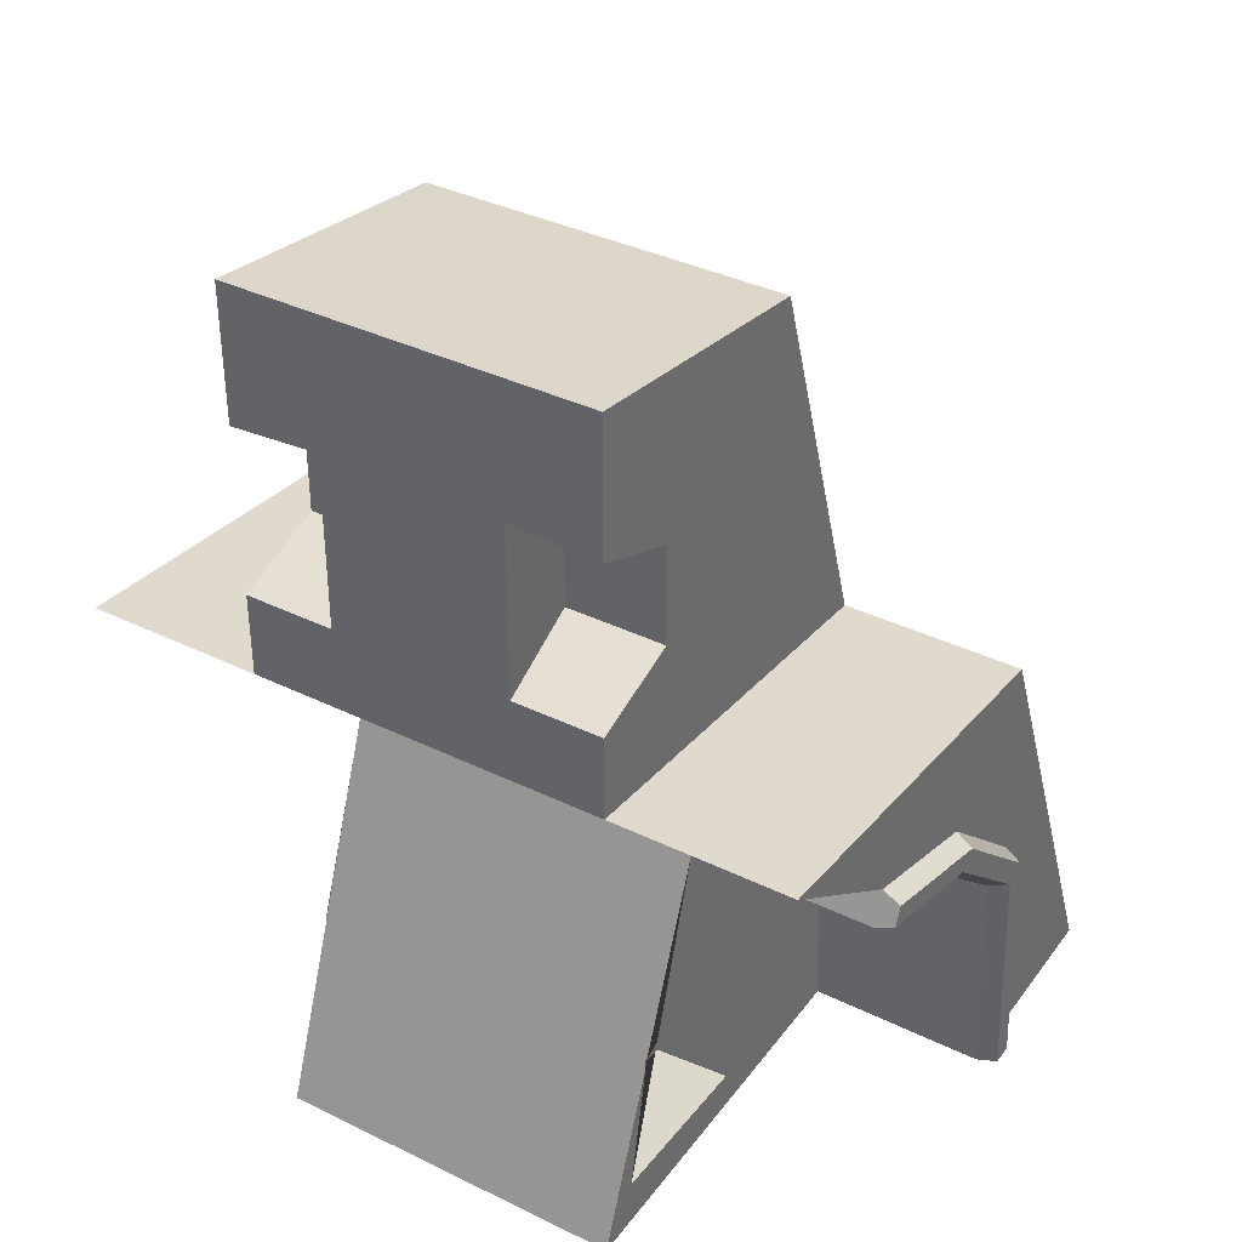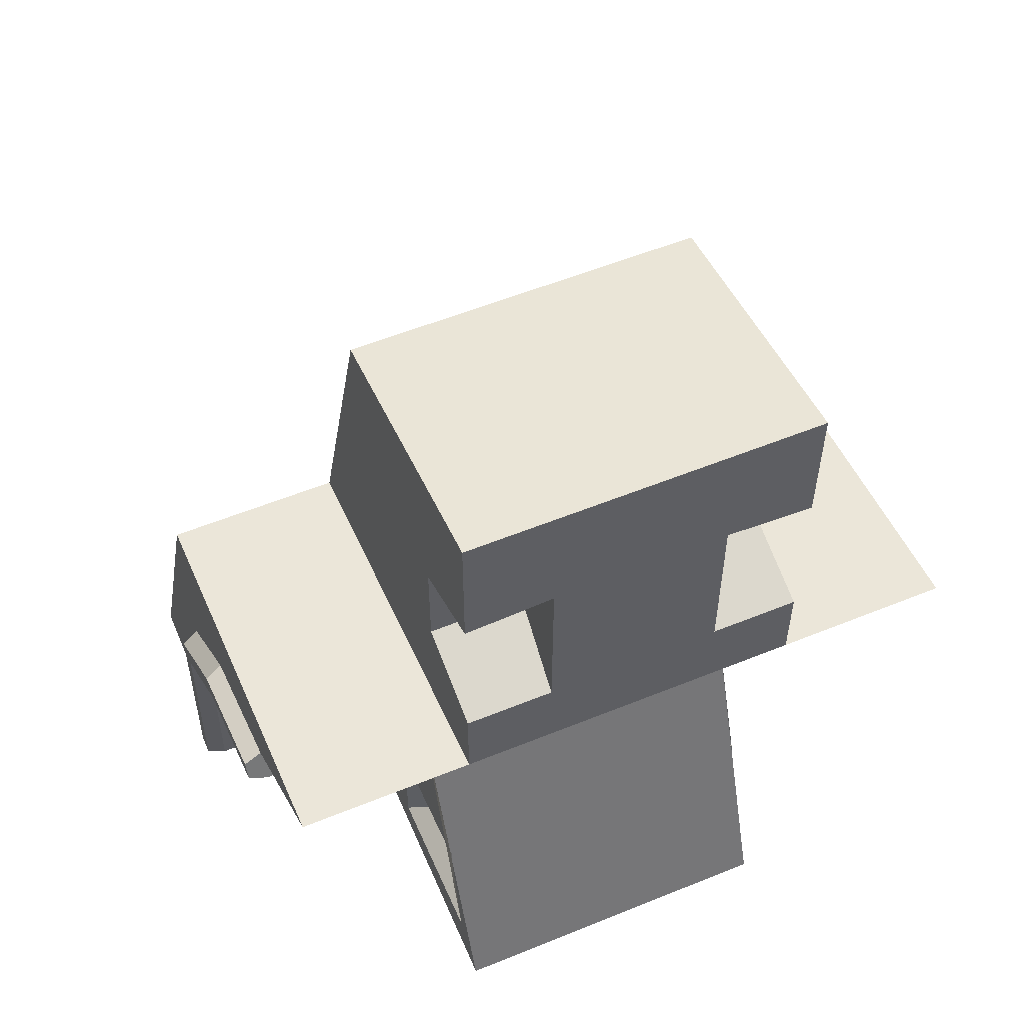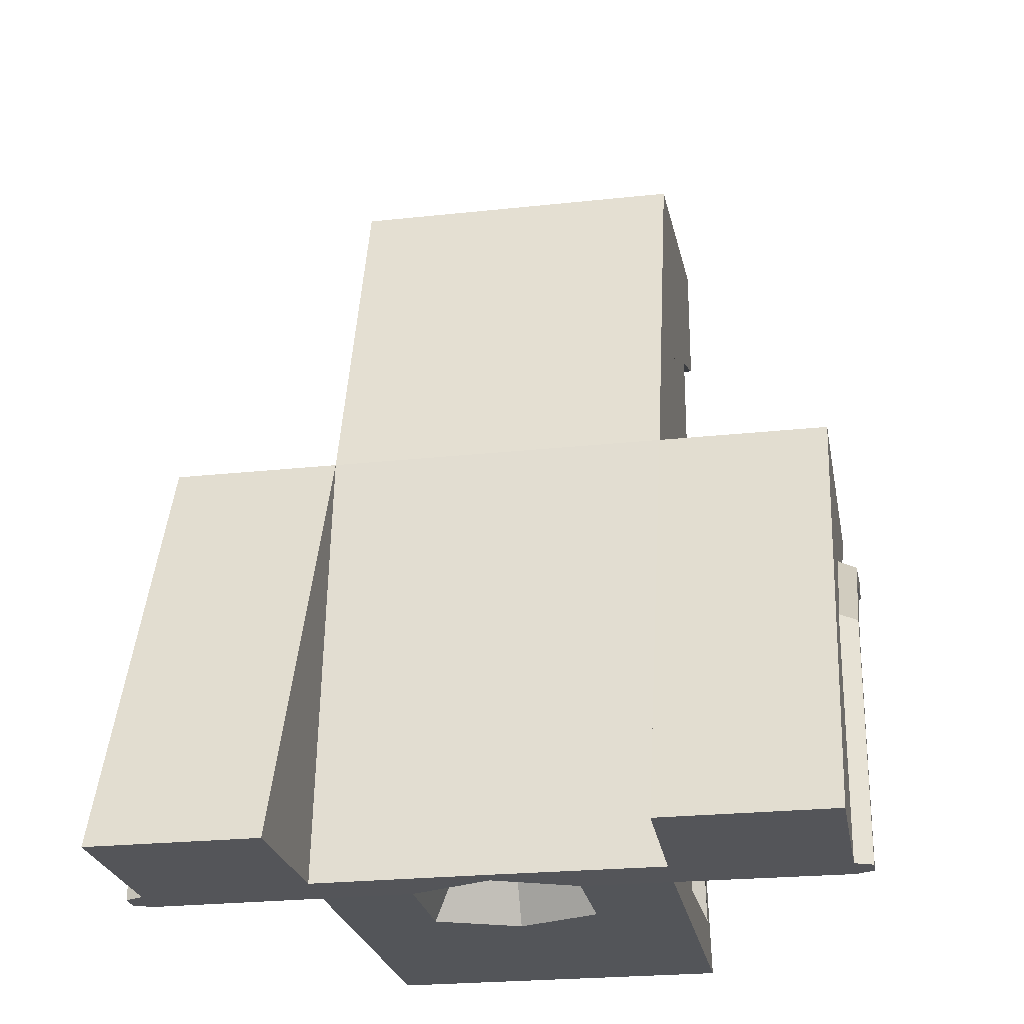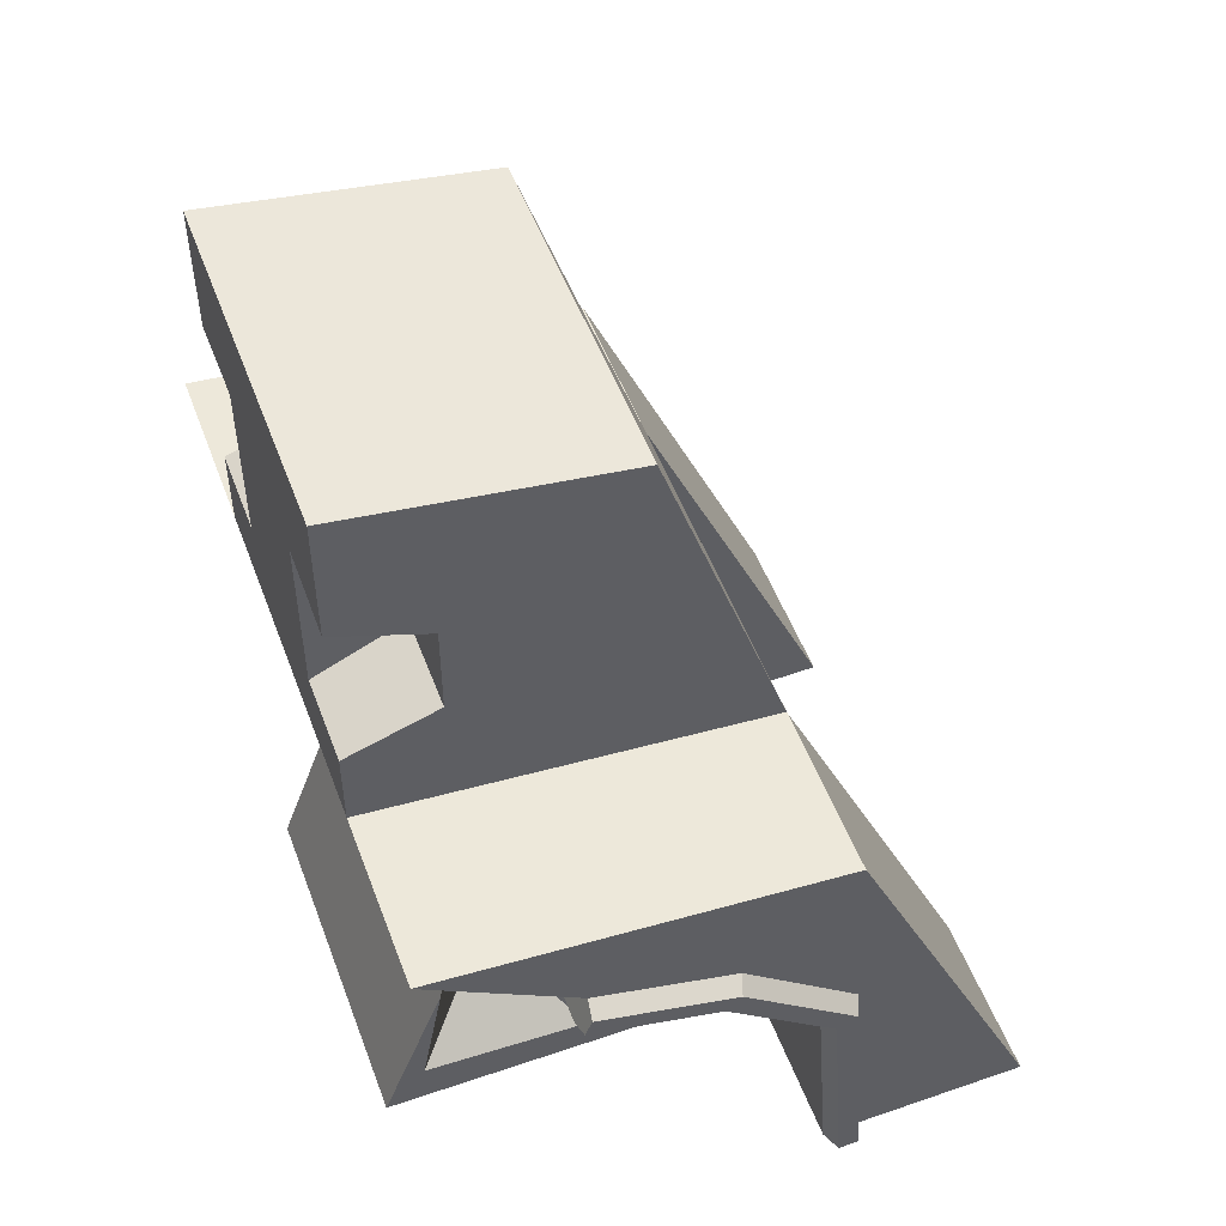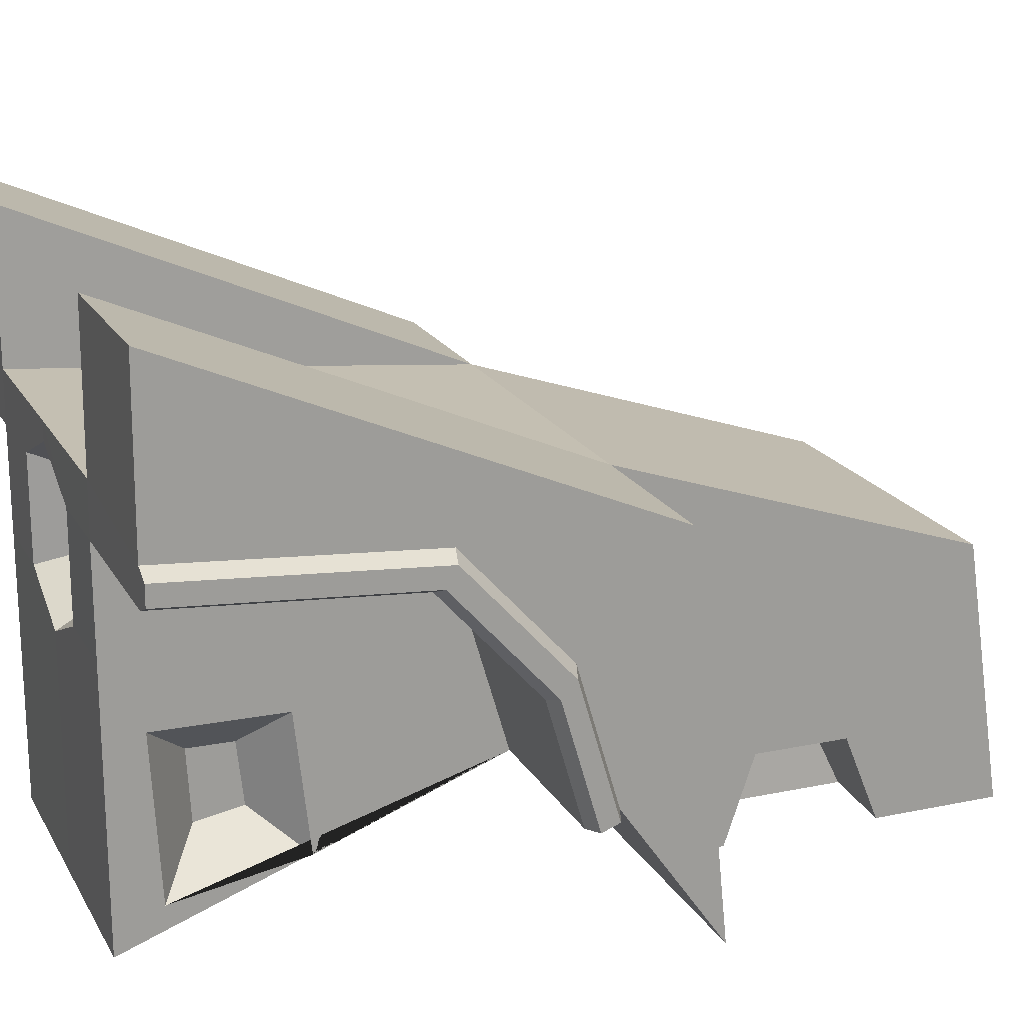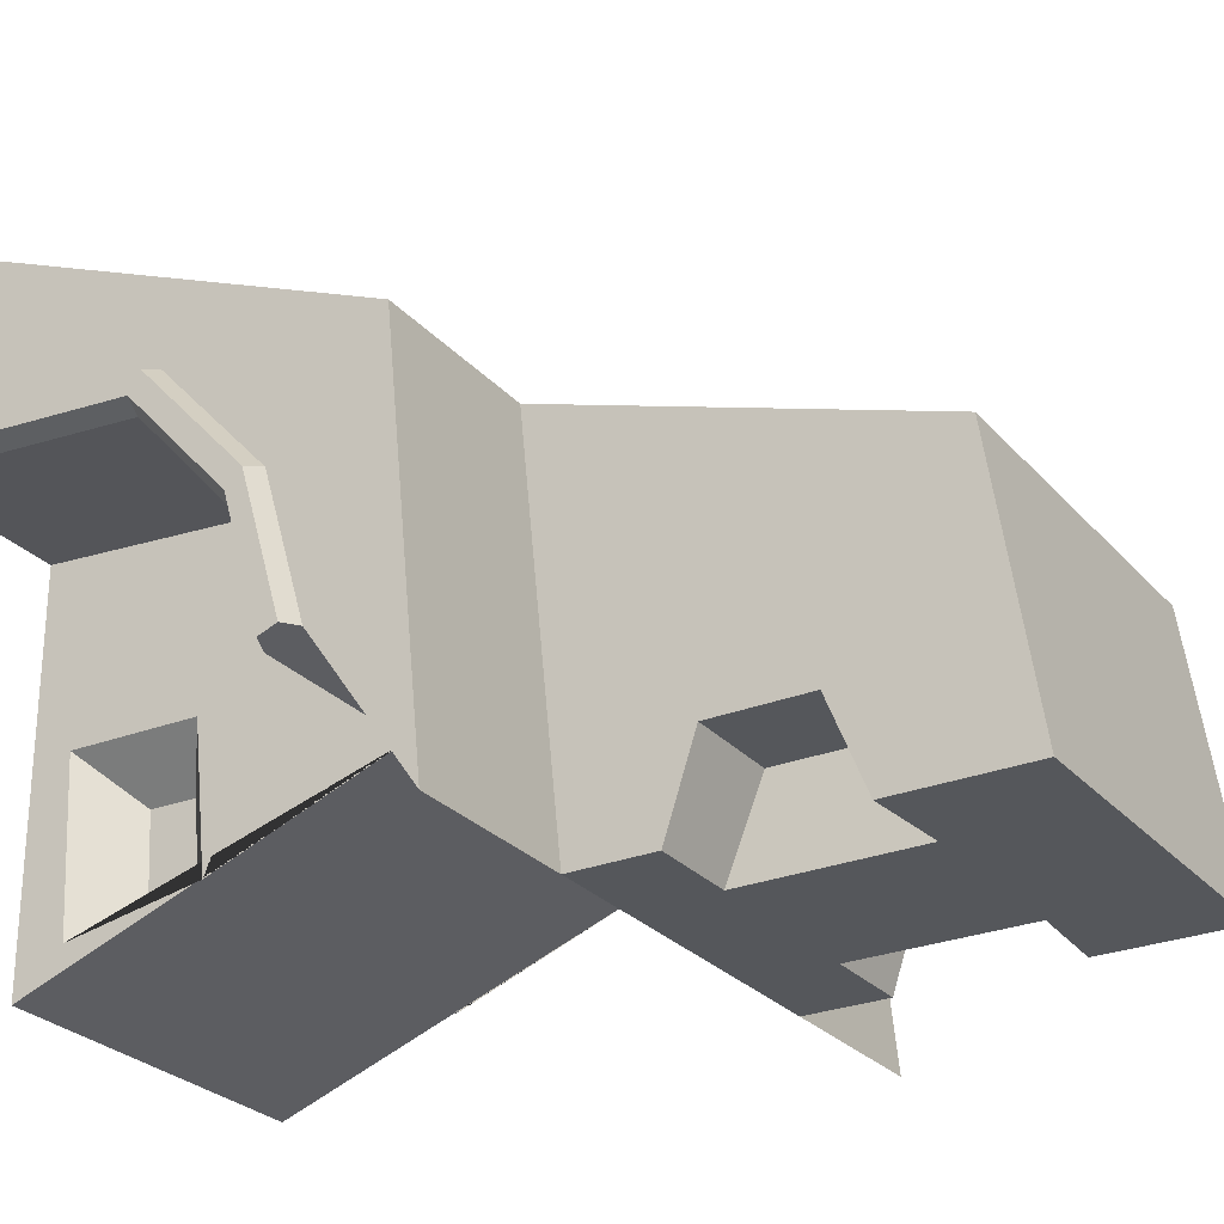
<metadata>
{"format":"obj","ext":"obj","renderer":"f3d","projection":"perspective","resolution":1024,"background":"white","views":[{"elev":37.0,"azim":32.2,"up":"+Z"},{"elev":55.8,"azim":-23.1,"up":"+Z"},{"elev":-24.4,"azim":-169.9,"up":"+Z"},{"elev":52.1,"azim":69.7,"up":"+Z"},{"elev":19.2,"azim":-111.6,"up":"+Y"},{"elev":-27.0,"azim":-58.1,"up":"+Y"}]}
</metadata>
<code>
o car_Cube.001
v 1 0.2724 0.4069
v 1.054 1.419 -0.3315
v 1 2 -1.06
v 1 1.417 0.2896
v 1 0.6661 0.01188
v 0.5097 2 -1.06
v 0.5 0.2724 0.4069
v 0.3561 0.5387 -0.8063
v 1.054 1.043 -0.07533
v 0.3561 0.5639 -0.6656
v 0.5 0.5339 0.7325
v 1.054 1.088 -0.03141
v 0.5023 1.546 -1.061
v 0.5 0.5339 1.013
v 0.5 0.2724 1.498
v 1 1.025 -0.0931
v 0.3562 0.7464 -0.6856
v 1 1.34 -0.3752
v 0.5 1.34 -0.3752
v 1 1.392 -1.064
v 0.5007 1.39 -1.062
v 0.3563 0.7479 -0.8181
v 0.2394 1.074 -1.06
v 0.2395 1.389 -1.061
v 0.1129 1.162 -0.8043
v 0.113 1.301 -0.8044
v 1 1.106 -0.01364
v 1 1.499 -1.063
v 1 1.442 -0.319
v 1 0.7017 0.1063
v 1.054 1.416 -1.064
v 1.054 1.363 -0.3627
v 1.054 0.6741 0.033
v 0.5 0.7017 0.1063
v 1.054 1.475 -1.063
v 1.054 0.6937 0.0852
v 0.5 0.2724 -1.06
v 0.5 0.6661 0.01188
v 0.5 1.025 -0.0931
v 0.5005 1.075 -1.061
v 0.5001 0.3925 -0.9217
v 0.5 0.4627 -0.5303
v 0.5002 0.8686 -0.5748
v 0.5004 0.8729 -0.9489
v 0.5 1.054 1.381
v 0.5 1.417 0.2896
v 0.5 0.2724 1.118
v 0.5 0.2724 0.6439
v 0.25 0.2724 0.6439
v 0.25 0.2724 1.133
v 0.2273 0.5339 0.7325
v 0.2273 0.5339 1.013
v 0.5 1.235 0.8351
v 0.5 0.5339 0.8725
v 0.5 0.6793 1.437
v 0.5 0.8847 0.8538
v 0.5 0.77 1.18
v -1 0.2724 0.4069
v -1.054 1.419 -0.3315
v -1 2 -1.06
v 0 0.2724 -1.06
v 0 1.546 -1.06
v 0 0.2724 0.4069
v -1 1.417 0.2896
v -1 0.6661 0.01188
v 0 1.417 0.2896
v 0 0.6661 0.01188
v -0.5097 2 -1.06
v -0.5 0.2724 0.4069
v -0.3561 0.5387 -0.8063
v -1.054 1.043 -0.07533
v -0.3561 0.5639 -0.6656
v -0.5 0.5339 0.7325
v -1.054 1.088 -0.03141
v -0.5023 1.546 -1.061
v 0 0.2724 1.498
v 0 1.054 1.381
v -0.5 0.5339 1.013
v -0.5 0.2724 1.498
v -1 1.025 -0.0931
v -0.3562 0.7464 -0.6856
v -1 1.34 -0.3752
v -0.5 1.34 -0.3752
v -1 1.392 -1.064
v -0.5007 1.39 -1.062
v 0 1.49 -1.06
v 0 0.9719 -1.06
v -0.3563 0.7479 -0.8181
v -0.2394 1.074 -1.06
v -0.2395 1.389 -1.061
v 0 1.346 -0.8041
v 0 1.116 -0.8041
v -0.1129 1.162 -0.8043
v -0.113 1.301 -0.8044
v -1 1.106 -0.01364
v -1 1.499 -1.063
v -1 1.442 -0.319
v -1 0.7017 0.1063
v -1.054 1.416 -1.064
v -1.054 1.363 -0.3627
v -1.054 0.6741 0.033
v 0 0.7017 0.1063
v -0.5 0.7017 0.1063
v -1.054 1.475 -1.063
v -1.054 0.6937 0.0852
v -0.5 0.2724 -1.06
v -0.5 0.6661 0.01188
v -0.5 1.025 -0.0931
v -0.5005 1.075 -1.061
v -0.5001 0.3925 -0.9217
v -0.5 0.4627 -0.5303
v -0.5002 0.8686 -0.5748
v -0.5004 0.8729 -0.9489
v -0.5 1.054 1.381
v -0.5 1.417 0.2896
v -0.5 0.2724 1.118
v 0 0.2724 1.147
v -0.5 0.2724 0.6439
v 0 0.2724 0.6439
v -0.25 0.2724 0.6439
v -0.25 0.2724 1.133
v -0.2273 0.5339 0.7325
v -0.2273 0.5339 1.013
v -0.5 1.235 0.8351
v -0.5 0.5339 0.8725
v 0 1.235 0.8351
v -0.5 0.6793 1.437
v -0.5 0.8847 0.8538
v -0.5 0.77 1.18
v 0 0.6633 1.439
f 67 38 34 102
f 63 7 49 119
f 46 66 126 53
f 29 4 27
f 45 77 130 55
f 13 28 20 21
f 61 37 38 67
f 102 34 7 63
f 7 11 48
f 30 5 33 36
f 32 31 35 2
f 18 20 31 32
f 13 46 6
f 46 13 62 66
f 46 4 3 6
f 21 24 62 13
f 5 38 39 16
f 16 39 19 18
f 18 19 21 20
f 40 23 24 21
f 6 3 28 13
f 37 61 23 40
f 19 39 40 21
f 62 24 86
f 23 87 92 25
f 23 61 87
f 26 25 92 91
f 24 23 25 26
f 86 24 26 91
f 29 27 12 2
f 30 4 1
f 38 5 30 34
f 1 7 34 30
f 4 30 27
f 4 46 7 1
f 4 29 3
f 3 29 28
f 9 12 36 33
f 2 12 9 32
f 5 16 9 33
f 27 30 36 12
f 16 18 32 9
f 20 28 35 31
f 28 29 2 35
f 8 22 17 10
f 41 42 38 37
f 42 43 39 38
f 44 41 37 40
f 43 44 40 39
f 8 10 42 41
f 10 17 43 42
f 22 8 41 44
f 17 22 44 43
f 14 54 56 57
f 11 7 46
f 15 14 57 55
f 11 51 49 48
f 117 50 15 76
f 47 14 15
f 119 49 50 117
f 11 54 14 52 51
f 15 50 47
f 14 47 50 52
f 49 7 48
f 51 52 50 49
f 53 126 77 45
f 53 56 54 11 46
f 57 56 53 45
f 55 57 45
f 55 130 76 15
f 67 102 103 107
f 63 119 120 69
f 115 124 126 66
f 97 95 64
f 114 127 130 77
f 75 85 84 96
f 61 67 107 106
f 102 63 69 103
f 69 118 73
f 98 105 101 65
f 100 59 104 99
f 82 100 99 84
f 75 68 115
f 115 66 62 75
f 115 68 60 64
f 85 75 62 90
f 65 80 108 107
f 80 82 83 108
f 82 84 85 83
f 109 85 90 89
f 68 75 96 60
f 106 109 89 61
f 83 85 109 108
f 62 86 90
f 89 93 92 87
f 89 87 61
f 94 91 92 93
f 90 94 93 89
f 86 91 94 90
f 97 59 74 95
f 98 58 64
f 107 103 98 65
f 58 98 103 69
f 64 95 98
f 64 58 69 115
f 64 60 97
f 60 96 97
f 71 101 105 74
f 59 100 71 74
f 65 101 71 80
f 95 74 105 98
f 80 71 100 82
f 84 99 104 96
f 96 104 59 97
f 70 72 81 88
f 110 106 107 111
f 111 107 108 112
f 113 109 106 110
f 112 108 109 113
f 70 110 111 72
f 72 111 112 81
f 88 113 110 70
f 81 112 113 88
f 78 129 128 125
f 73 115 69
f 79 127 129 78
f 73 118 120 122
f 117 76 79 121
f 116 79 78
f 119 117 121 120
f 73 122 123 78 125
f 79 116 121
f 78 123 121 116
f 120 118 69
f 122 120 121 123
f 124 114 77 126
f 124 115 73 125 128
f 129 114 124 128
f 127 114 129
f 127 79 76 130

</code>
